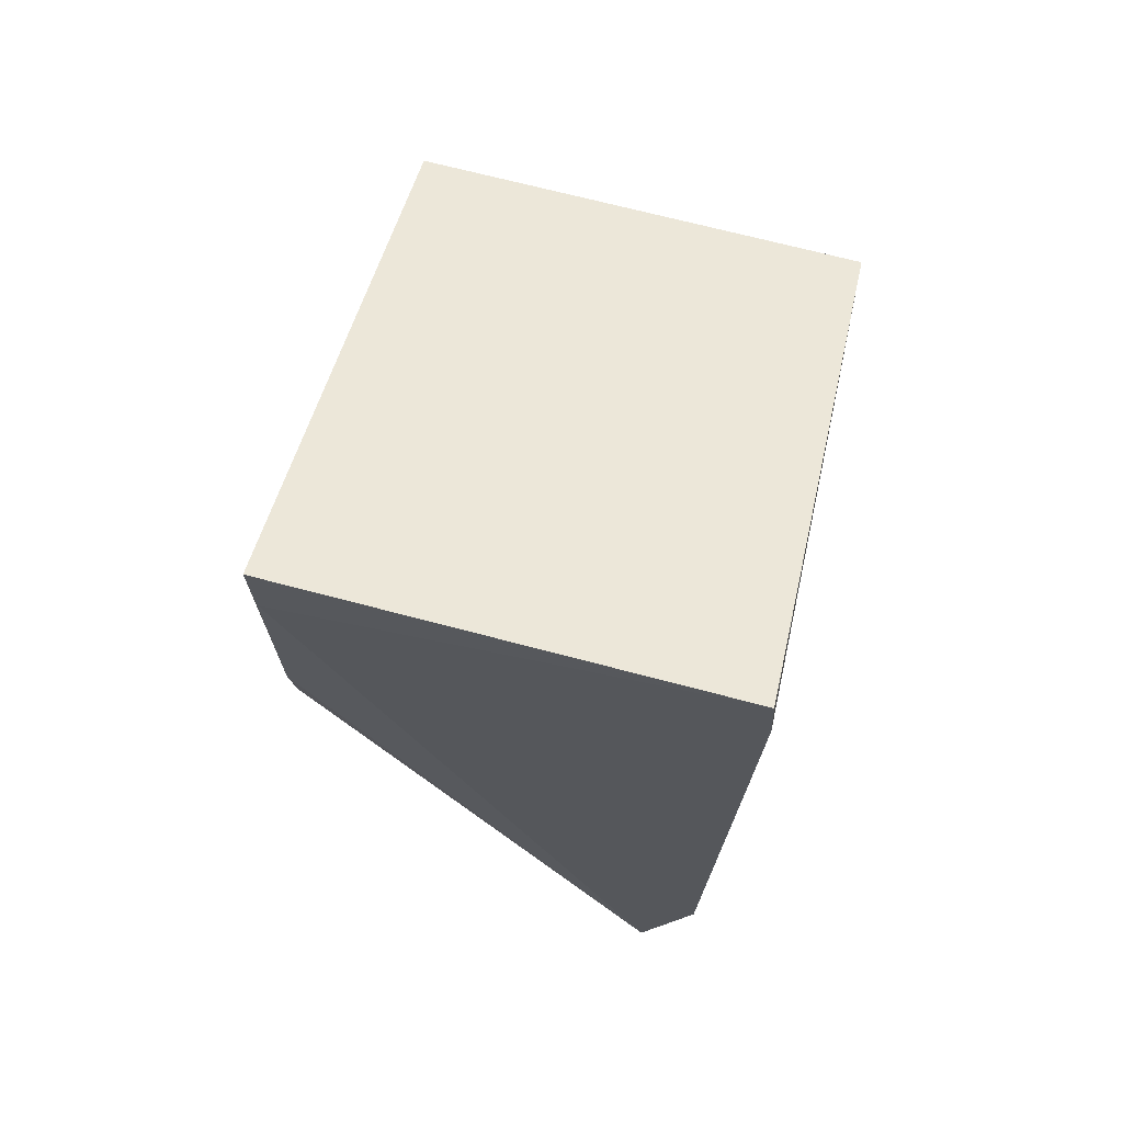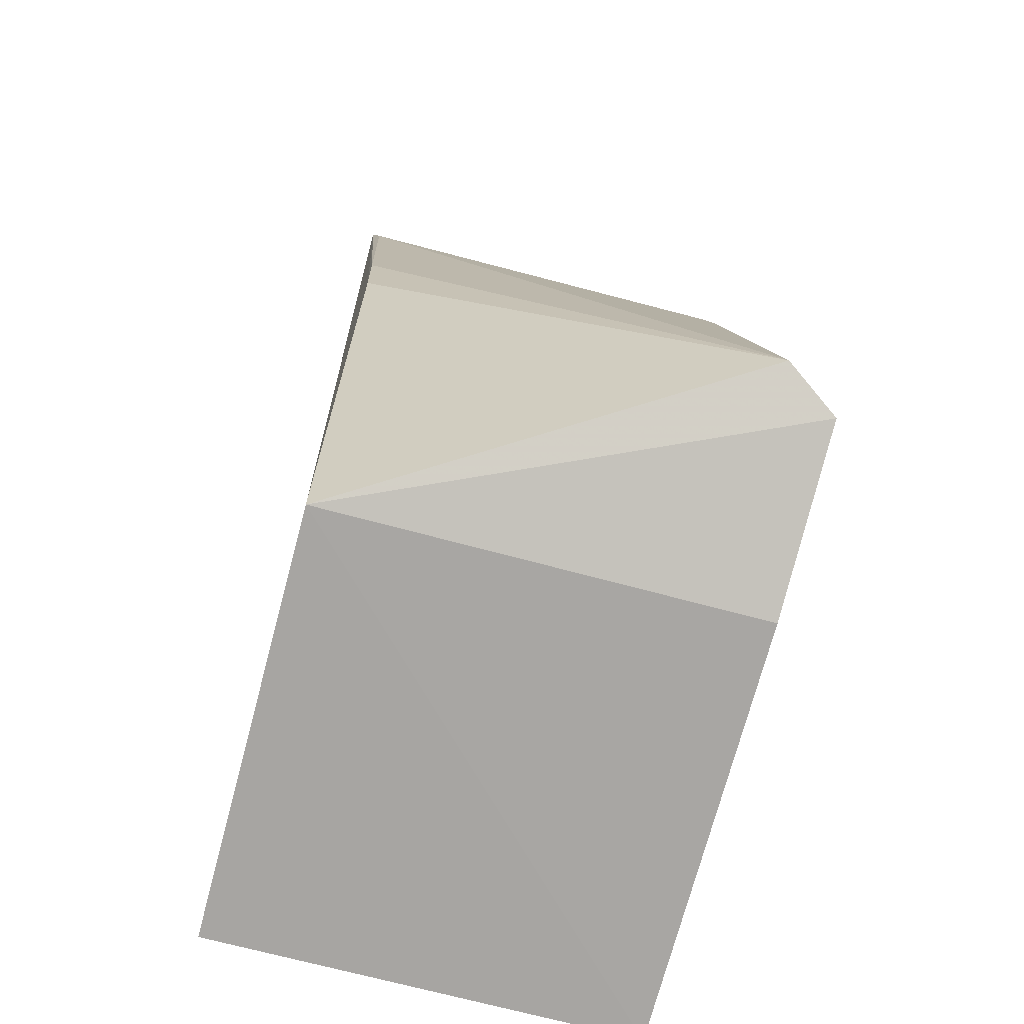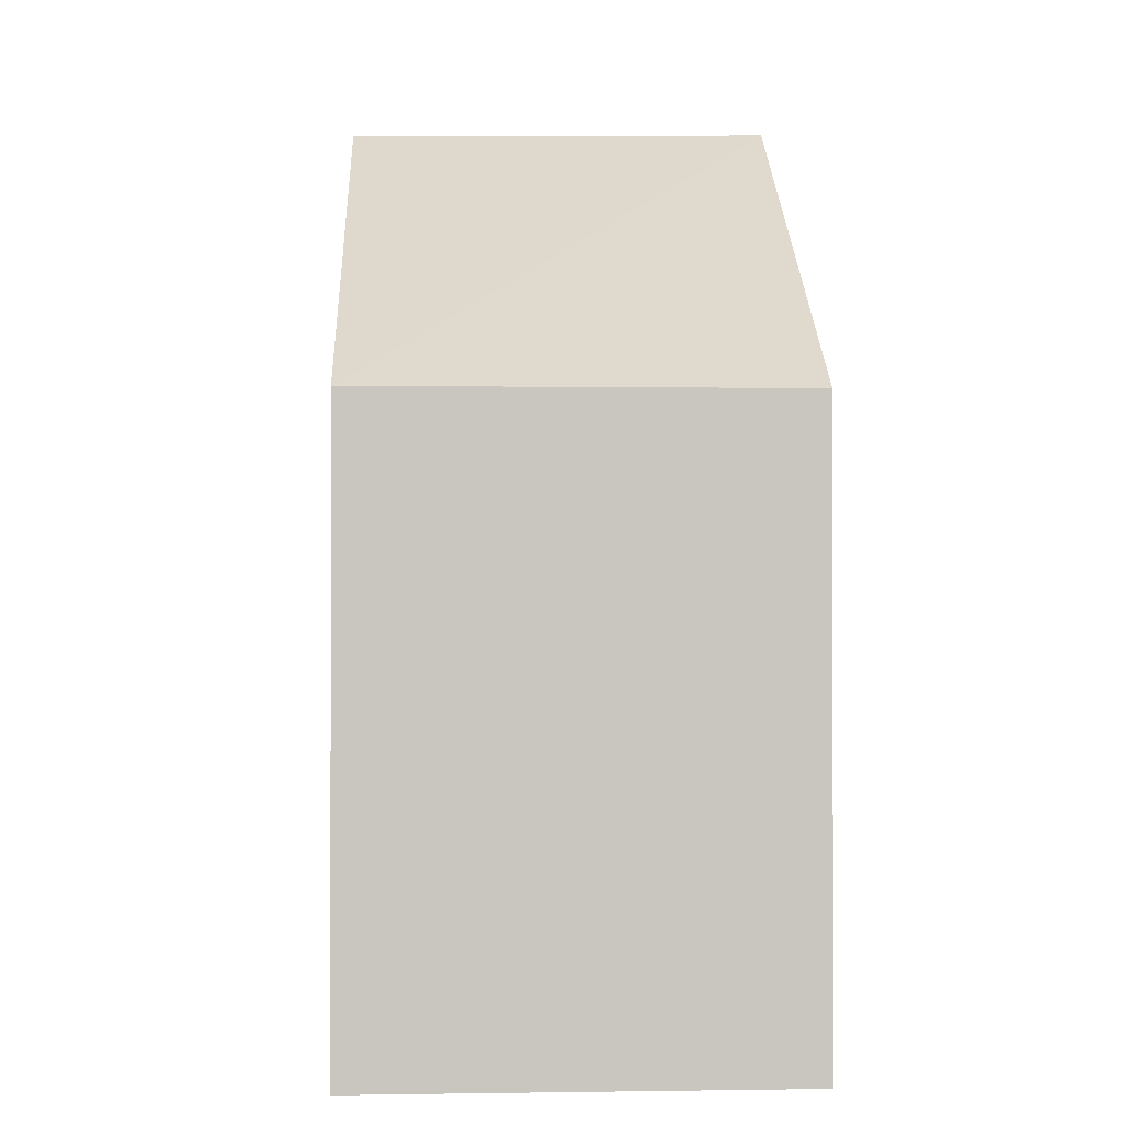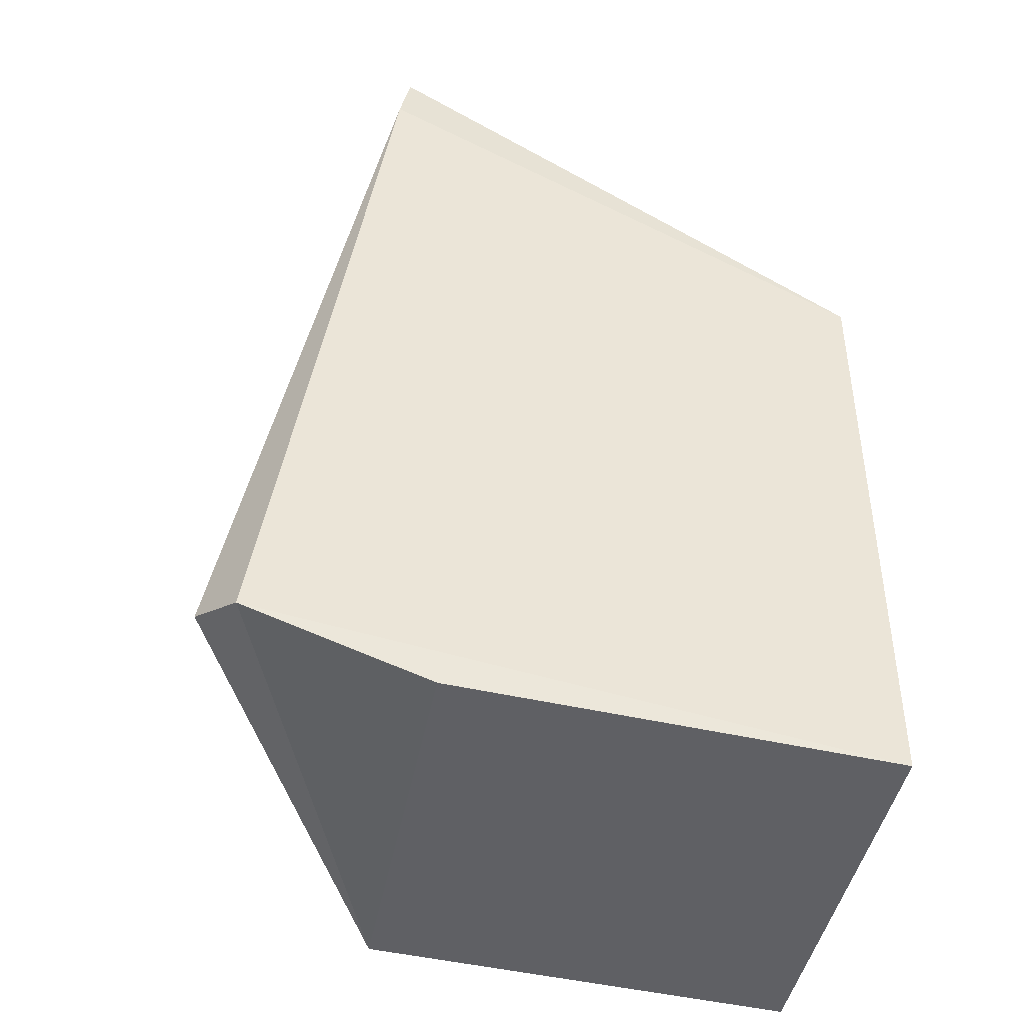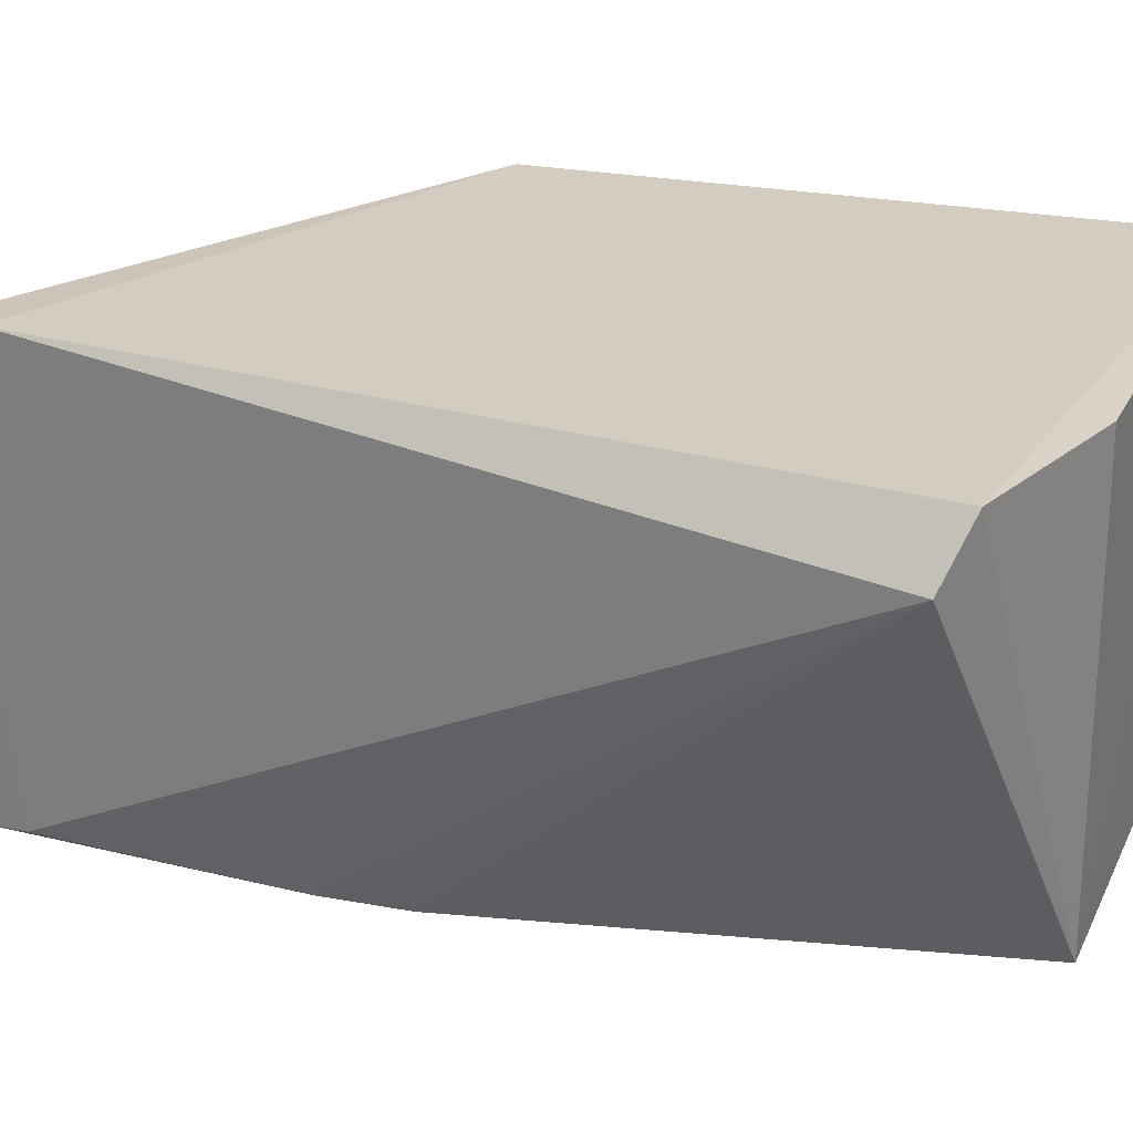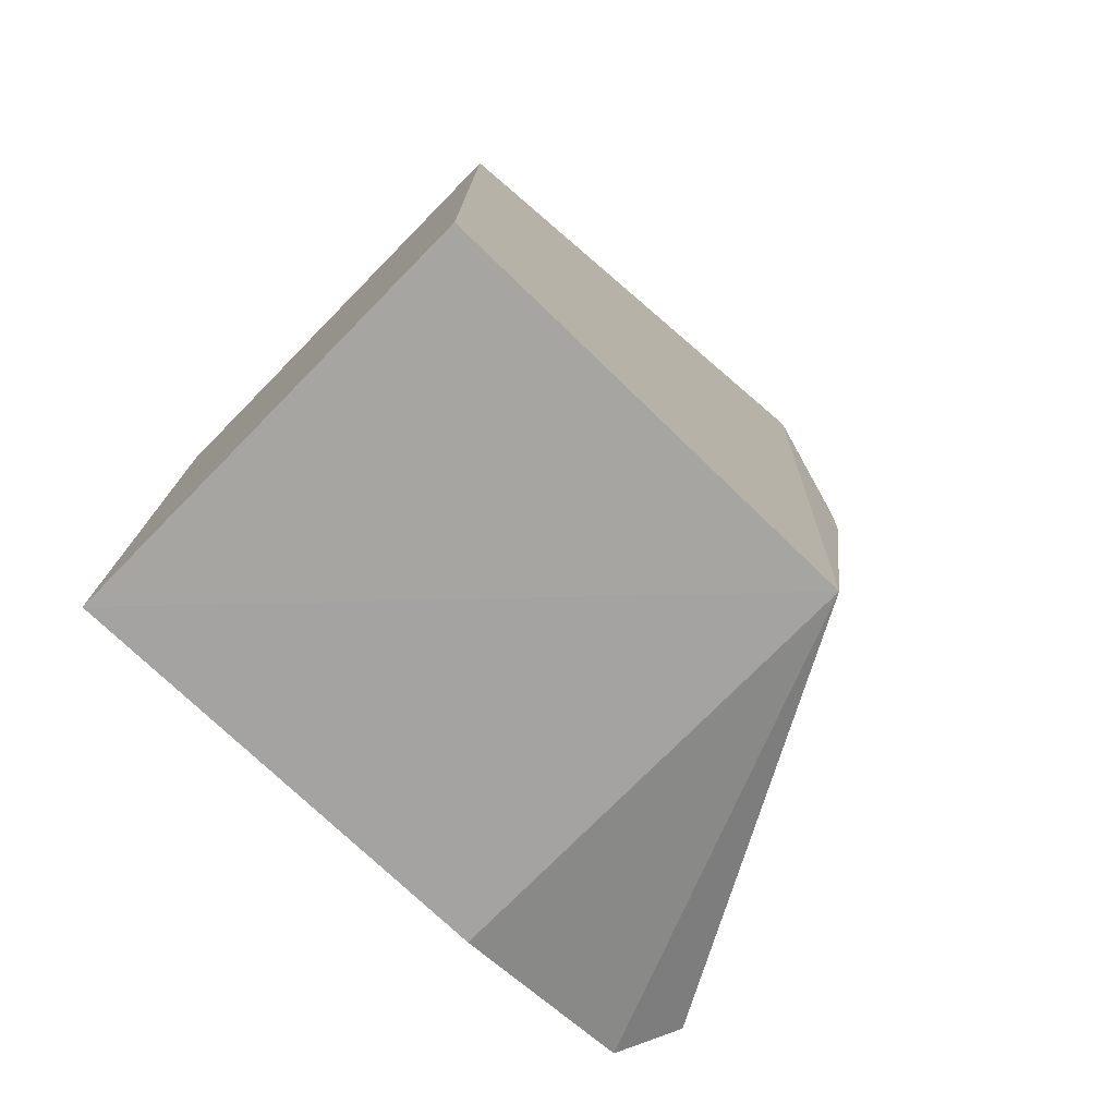
<metadata>
{"format":"obj","ext":"obj","renderer":"f3d","projection":"perspective","resolution":1024,"background":"white","views":[{"elev":79.2,"azim":-76.3,"up":"+Y"},{"elev":-70.3,"azim":-105.1,"up":"+Y"},{"elev":-0.6,"azim":86.6,"up":"+Y"},{"elev":-43.4,"azim":-10.5,"up":"+Y"},{"elev":25.2,"azim":-72.6,"up":"+Z"},{"elev":-76.1,"azim":135.5,"up":"+Y"}]}
</metadata>
<code>
v -0.01506 0.0008693 0.02751
v -0.01506 -0.007688 0.02751
v -0.01506 0.0008693 0.02139
v -0.02184 0.005277 0.02128
v -0.02373 -0.006405 0.0276
v -0.02189 0.005213 0.02744
v -0.02118 -0.007302 0.02138
v -0.02205 0.004471 0.02751
v -0.01506 -0.007688 0.02139
v -0.02116 -0.007249 0.02753
v -0.02236 -0.000342 0.02142
v -0.02203 0.004456 0.02139
v -0.02422 -0.006088 0.02686
v -0.02236 0.0008371 0.02141
f 1 2 3
f 1 3 4
f 5 2 1
f 6 1 4
f 8 5 1
f 8 1 6
f 9 3 2
f 9 2 7
f 9 7 4
f 9 4 3
f 10 7 2
f 10 2 5
f 10 5 7
f 11 4 7
f 12 8 6
f 12 6 4
f 13 11 7
f 13 7 5
f 13 5 8
f 13 8 12
f 14 12 4
f 14 4 11
f 14 13 12
f 14 11 13

</code>
